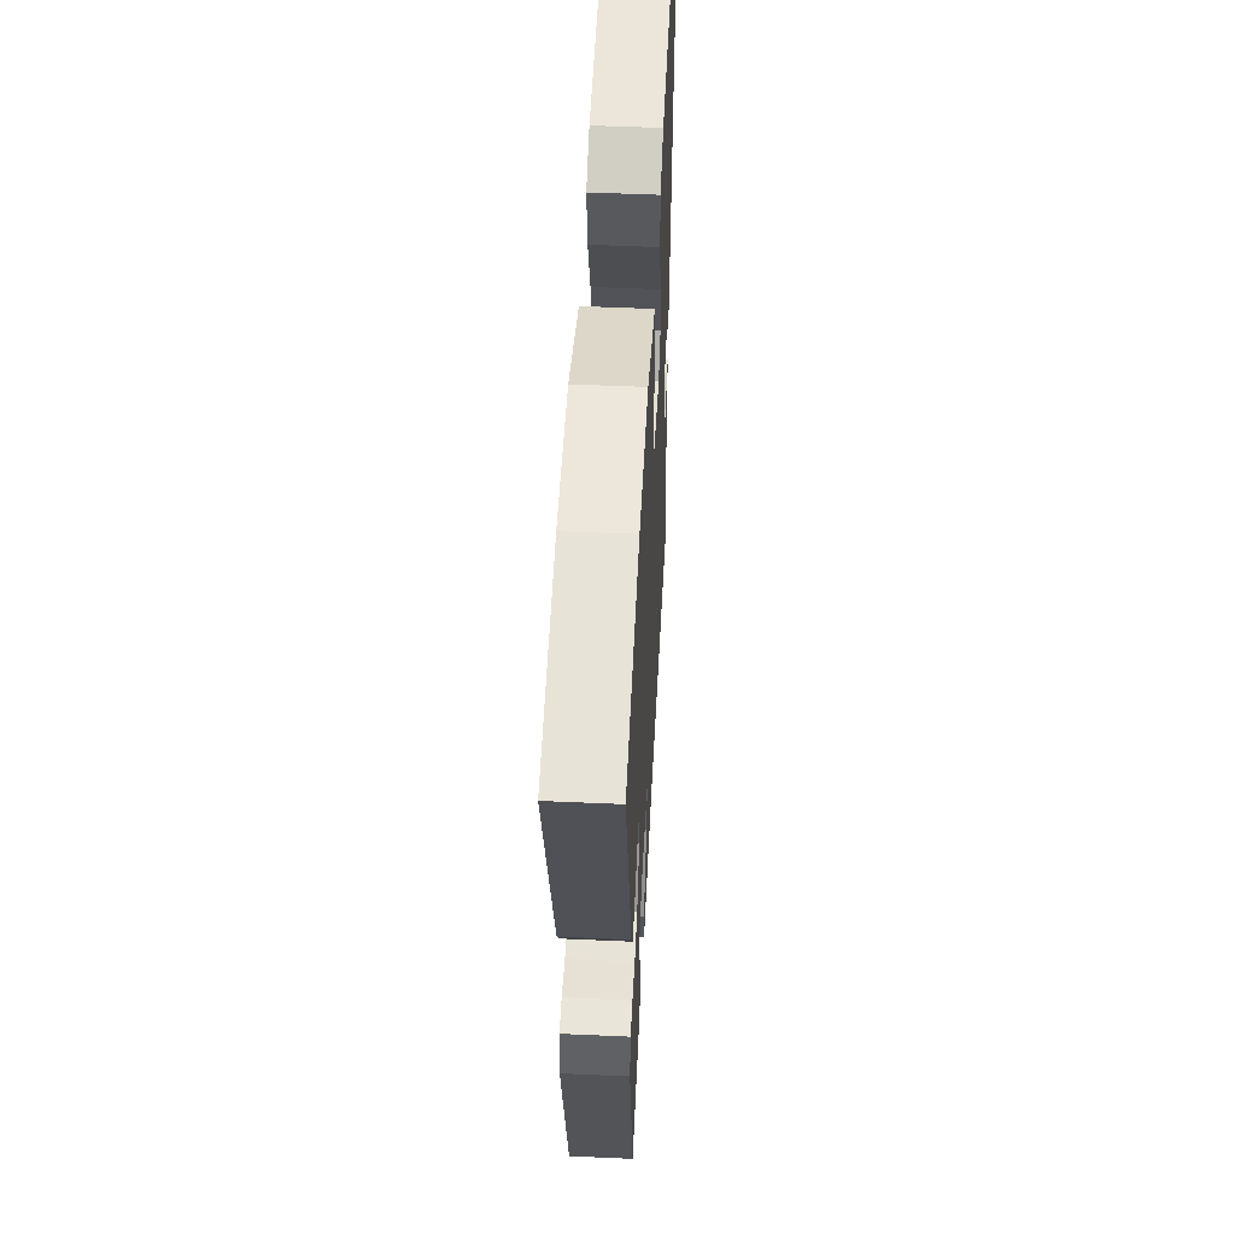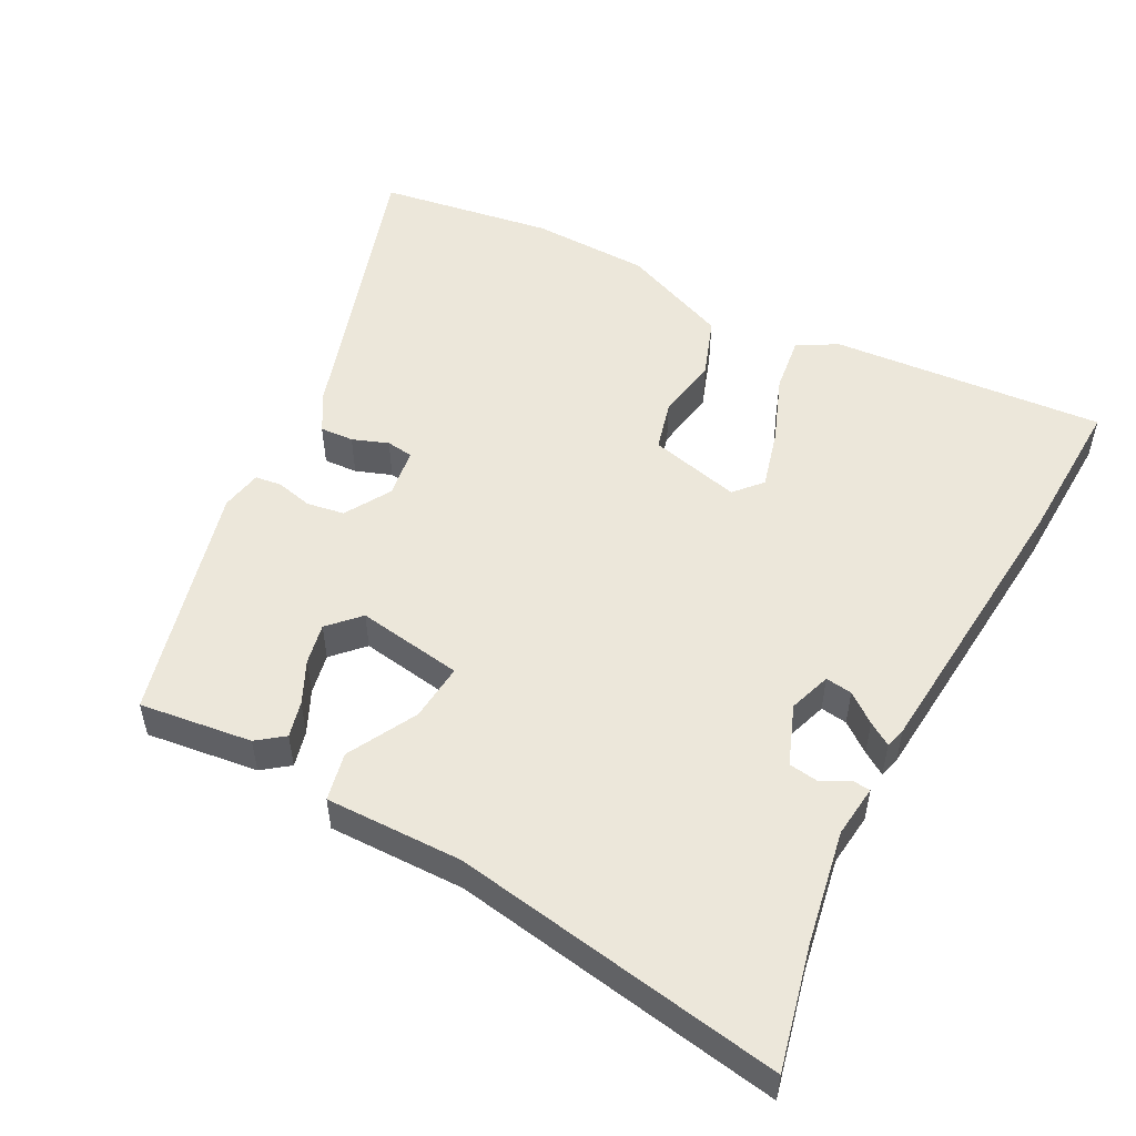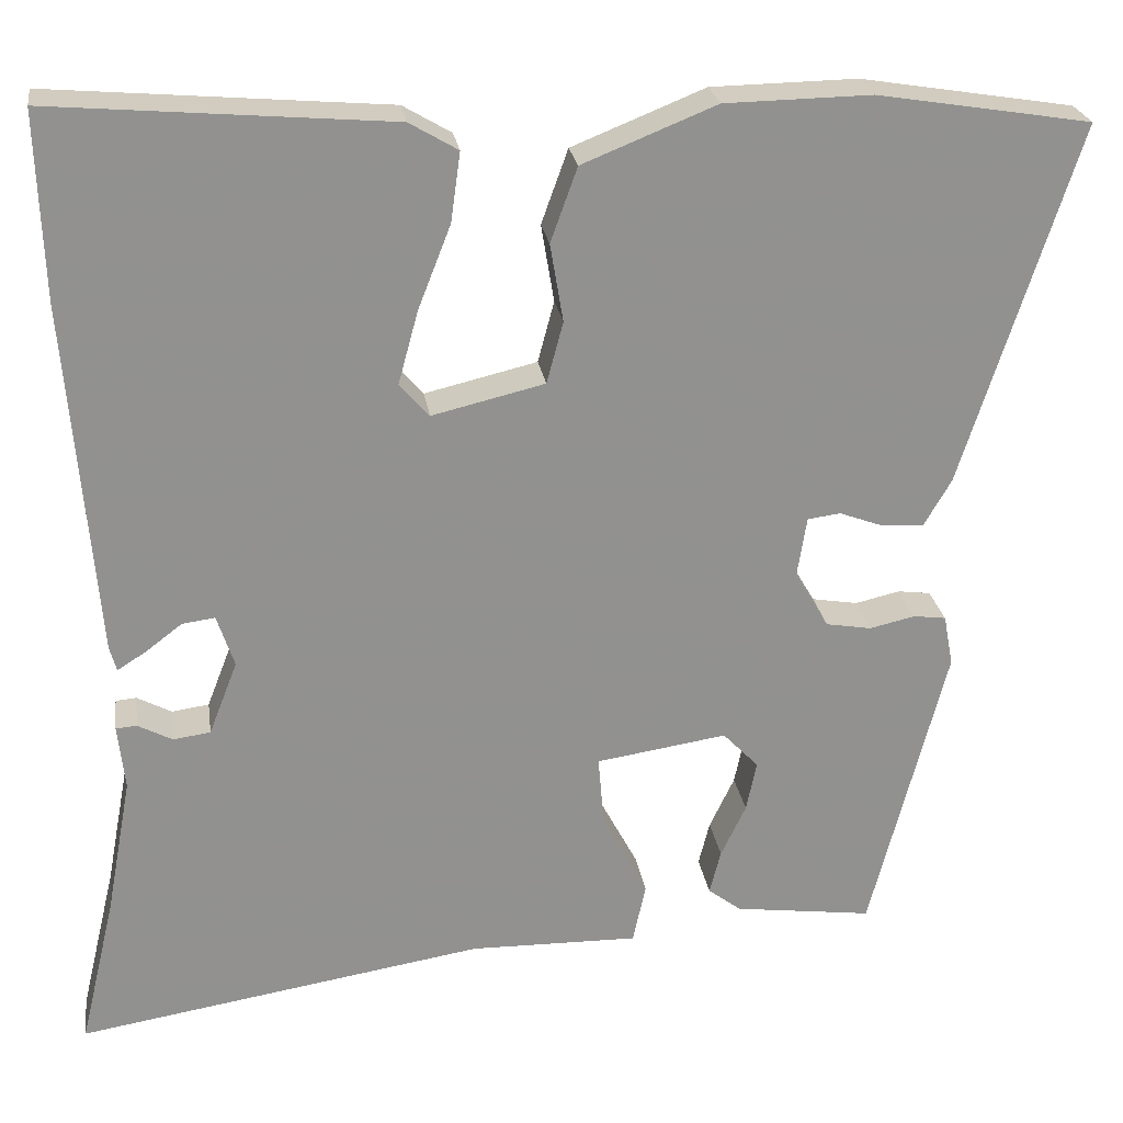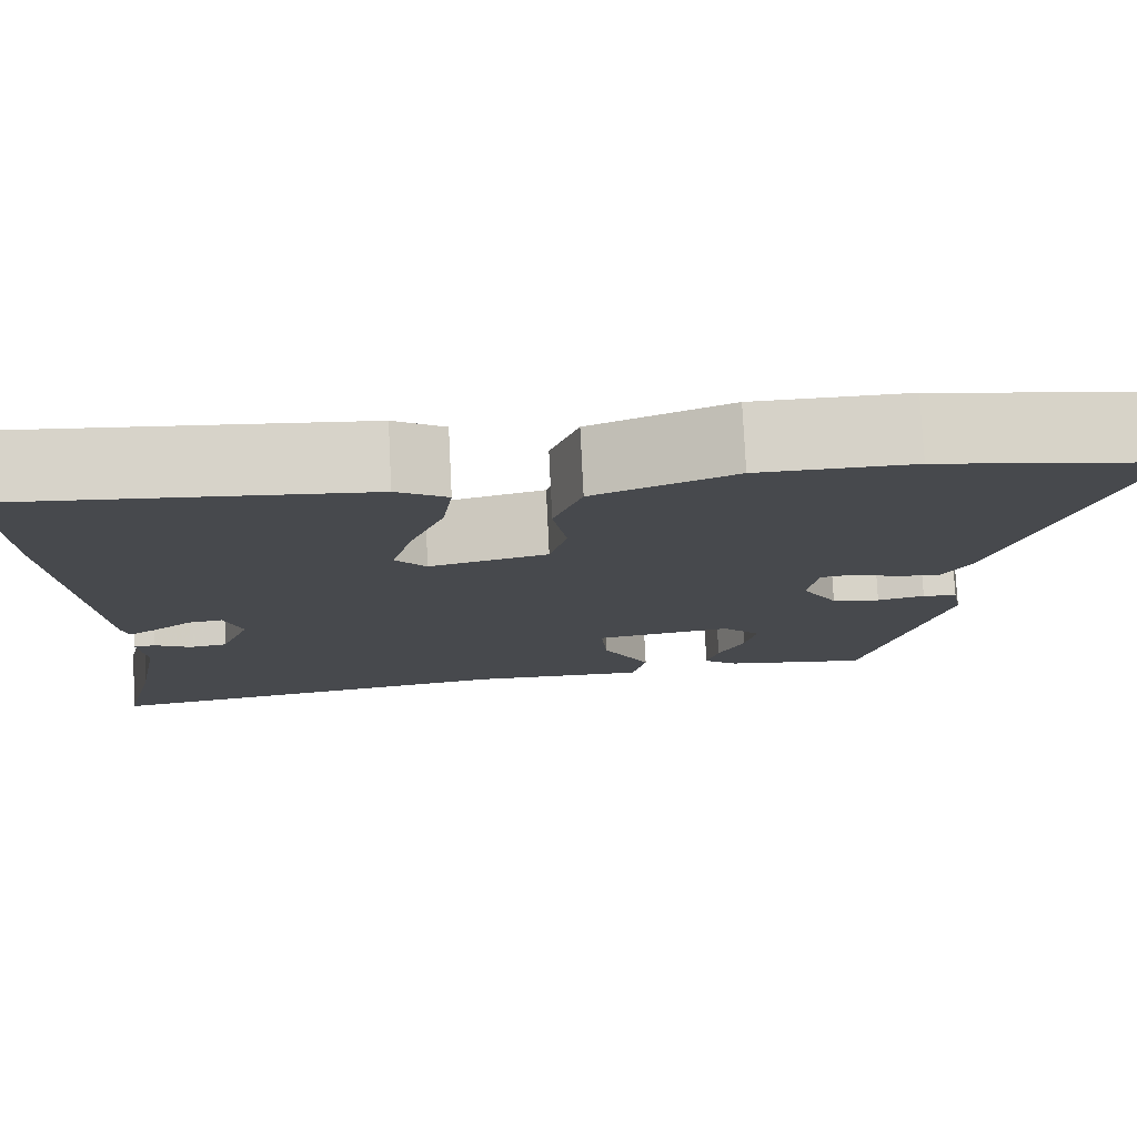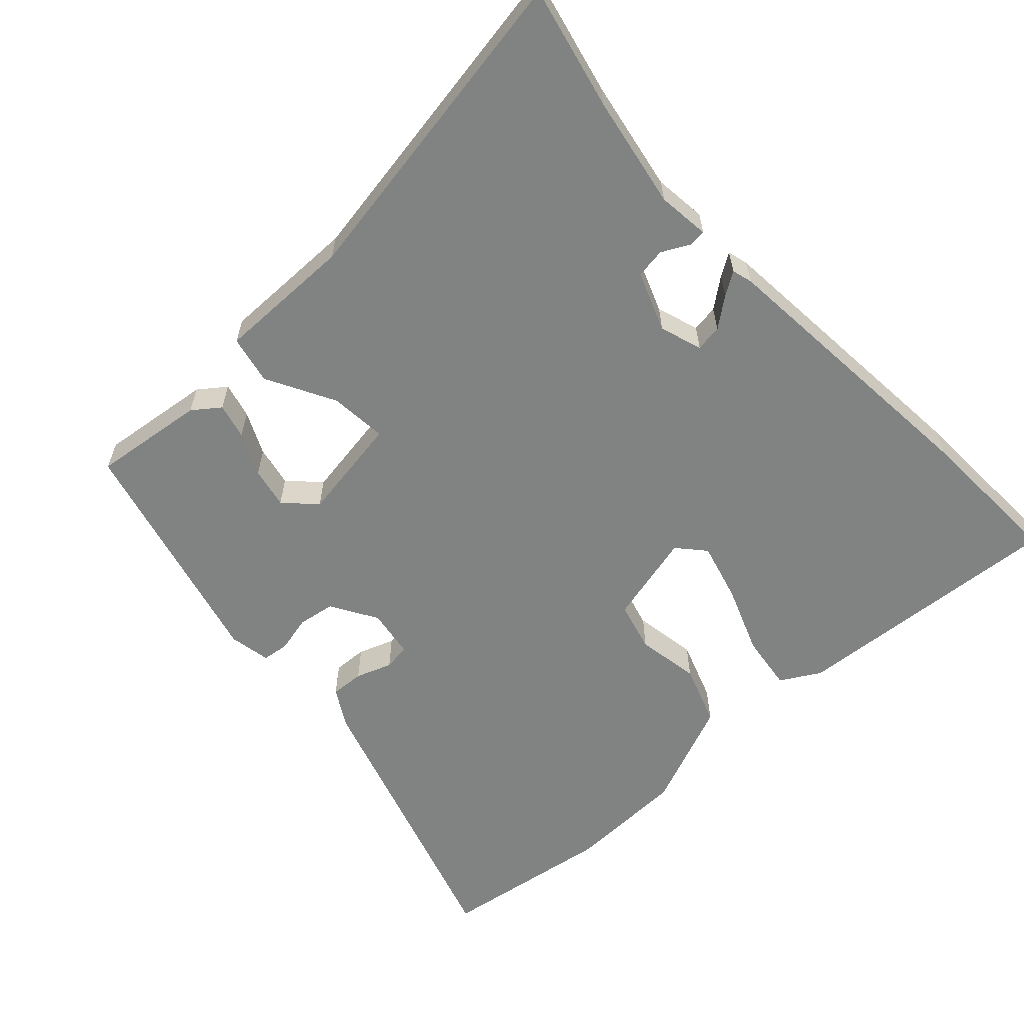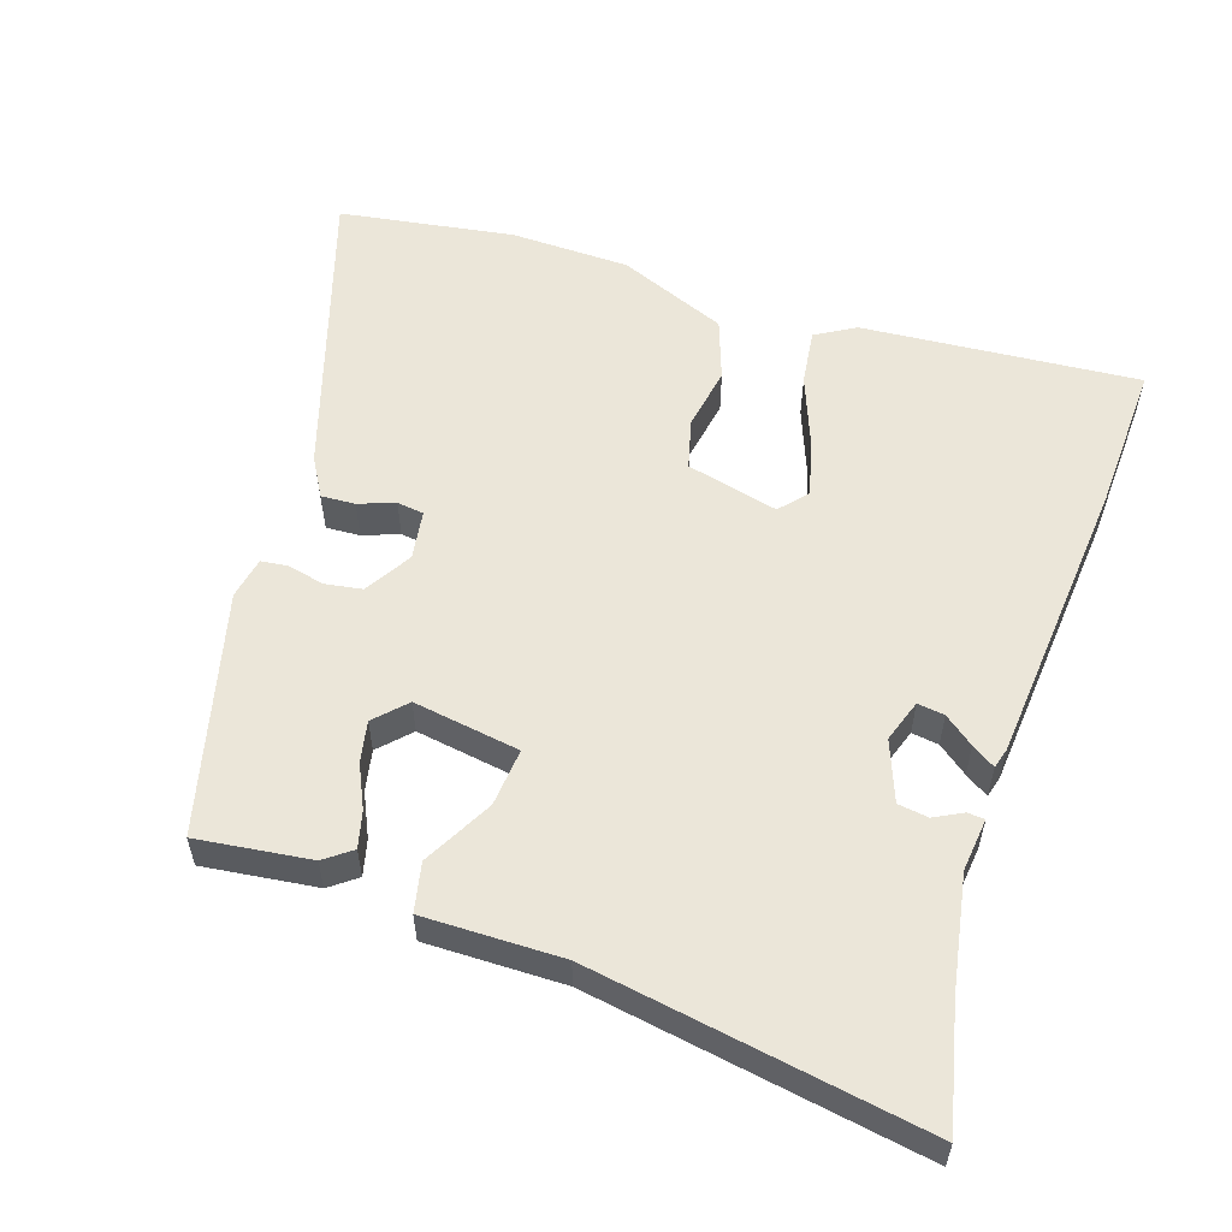
<metadata>
{"format":"obj","ext":"obj","renderer":"f3d","projection":"perspective","resolution":1024,"background":"white","views":[{"elev":52.0,"azim":92.8,"up":"+Z"},{"elev":52.1,"azim":-152.0,"up":"+Y"},{"elev":24.4,"azim":-8.4,"up":"+Z"},{"elev":77.6,"azim":-2.8,"up":"+Z"},{"elev":-60.6,"azim":-136.8,"up":"+Y"},{"elev":56.0,"azim":-161.4,"up":"+Y"}]}
</metadata>
<code>
v 0.435 0.07 -0.515
v 0.275 0.07 -0.494
v 0.237 0.07 -0.465
v 0.25 0.07 -0.414
v 0.279 0.07 -0.353
v 0.291 0.07 -0.295
v 0.25 0.07 -0.252
v 0.099 0.07 -0.275
v 0.106 0.07 -0.357
v 0.158 0.07 -0.455
v 0.143 0.07 -0.524
v -0.052 0.07 -0.521
v -0.523 0.07 -0.597
v -0.482 0.07 -0.424
v -0.452 0.07 -0.263
v -0.46 0.07 -0.188
v -0.436 0.07 -0.186
v -0.396 0.07 -0.207
v -0.353 0.07 -0.201
v -0.32 0.07 -0.116
v -0.34 0.07 -0.056
v -0.378 0.07 -0.061
v -0.42 0.07 -0.093
v -0.453 0.07 -0.114
v -0.461 0.07 -0.085
v -0.494 0.07 0.327
v -0.501 0.07 0.54
v -0.11 0.07 0.507
v -0.054 0.07 0.474
v -0.065 0.07 0.394
v -0.103 0.07 0.297
v -0.126 0.07 0.213
v -0.092 0.07 0.174
v 0.038 0.07 0.205
v 0.057 0.07 0.276
v 0.042 0.07 0.366
v 0.073 0.07 0.452
v 0.227 0.07 0.514
v 0.396 0.07 0.517
v 0.643 0.07 0.477
v 0.51 0.07 0.06
v 0.478 0.07 0.005
v 0.43 0.07 0.008
v 0.379 0.07 0.027
v 0.341 0.07 0.022
v 0.33 0.07 -0.048
v 0.369 0.07 -0.114
v 0.422 0.07 -0.123
v 0.474 0.07 -0.111
v 0.512 0.07 -0.116
v 0.523 0.07 -0.175
v 0.435 0 -0.515
v 0.275 0 -0.494
v 0.237 0 -0.465
v 0.25 0 -0.414
v 0.279 0 -0.353
v 0.291 0 -0.295
v 0.25 0 -0.252
v 0.099 0 -0.275
v 0.106 0 -0.357
v 0.158 0 -0.455
v 0.143 0 -0.524
v -0.052 0 -0.521
v -0.523 0 -0.597
v -0.482 0 -0.424
v -0.452 0 -0.263
v -0.46 0 -0.188
v -0.436 0 -0.186
v -0.396 0 -0.207
v -0.353 0 -0.201
v -0.32 0 -0.116
v -0.34 0 -0.056
v -0.378 0 -0.061
v -0.42 0 -0.093
v -0.453 0 -0.114
v -0.461 0 -0.085
v -0.494 0 0.327
v -0.501 0 0.54
v -0.11 0 0.507
v -0.054 0 0.474
v -0.065 0 0.394
v -0.103 0 0.297
v -0.126 0 0.213
v -0.092 0 0.174
v 0.038 0 0.205
v 0.057 0 0.276
v 0.042 0 0.366
v 0.073 0 0.452
v 0.227 0 0.514
v 0.396 0 0.517
v 0.643 0 0.477
v 0.51 0 0.06
v 0.478 0 0.005
v 0.43 0 0.008
v 0.379 0 0.027
v 0.341 0 0.022
v 0.33 0 -0.048
v 0.369 0 -0.114
v 0.422 0 -0.123
v 0.474 0 -0.111
v 0.512 0 -0.116
v 0.523 0 -0.175
f 3 4 5
f 2 3 5
f 1 2 5
f 51 1 5
f 50 51 5
f 49 50 5
f 48 49 5
f 47 48 5 6
f 46 47 6 7
f 45 46 7 8
f 42 43 44
f 41 42 44
f 40 41 44
f 39 40 44
f 38 39 44
f 37 38 44
f 36 37 44
f 35 36 44
f 34 35 44 45
f 33 34 45 8
f 29 30 31
f 28 29 31
f 27 28 31
f 26 27 31
f 25 26 31
f 24 25 31
f 23 24 31
f 22 23 31
f 21 22 31 32
f 33 8 9
f 32 33 9
f 21 32 9
f 20 21 9
f 15 16 17 18
f 14 15 18 19
f 12 13 14 19
f 12 19 20
f 11 12 20
f 10 11 20
f 9 10 20
f 56 55 54
f 56 54 53
f 56 53 52
f 56 52 102
f 56 102 101
f 56 101 100
f 56 100 99
f 57 56 99 98
f 58 57 98 97
f 59 58 97 96
f 95 94 93
f 95 93 92
f 95 92 91
f 95 91 90
f 95 90 89
f 95 89 88
f 95 88 87
f 95 87 86
f 96 95 86 85
f 59 96 85 84
f 82 81 80
f 82 80 79
f 82 79 78
f 82 78 77
f 82 77 76
f 82 76 75
f 82 75 74
f 82 74 73
f 83 82 73 72
f 60 59 84
f 60 84 83
f 60 83 72
f 60 72 71
f 69 68 67 66
f 70 69 66 65
f 70 65 64 63
f 71 70 63
f 71 63 62
f 71 62 61
f 71 61 60
f 1 52 53 2
f 2 53 54 3
f 3 54 55 4
f 4 55 56 5
f 5 56 57 6
f 6 57 58 7
f 7 58 59 8
f 8 59 60 9
f 9 60 61 10
f 10 61 62 11
f 11 62 63 12
f 12 63 64 13
f 13 64 65 14
f 14 65 66 15
f 15 66 67 16
f 16 67 68 17
f 17 68 69 18
f 18 69 70 19
f 19 70 71 20
f 20 71 72 21
f 21 72 73 22
f 22 73 74 23
f 23 74 75 24
f 24 75 76 25
f 25 76 77 26
f 26 77 78 27
f 27 78 79 28
f 28 79 80 29
f 29 80 81 30
f 30 81 82 31
f 31 82 83 32
f 32 83 84 33
f 33 84 85 34
f 34 85 86 35
f 35 86 87 36
f 36 87 88 37
f 37 88 89 38
f 38 89 90 39
f 39 90 91 40
f 40 91 92 41
f 41 92 93 42
f 42 93 94 43
f 43 94 95 44
f 44 95 96 45
f 45 96 97 46
f 46 97 98 47
f 47 98 99 48
f 48 99 100 49
f 49 100 101 50
f 50 101 102 51
f 51 102 52 1

</code>
